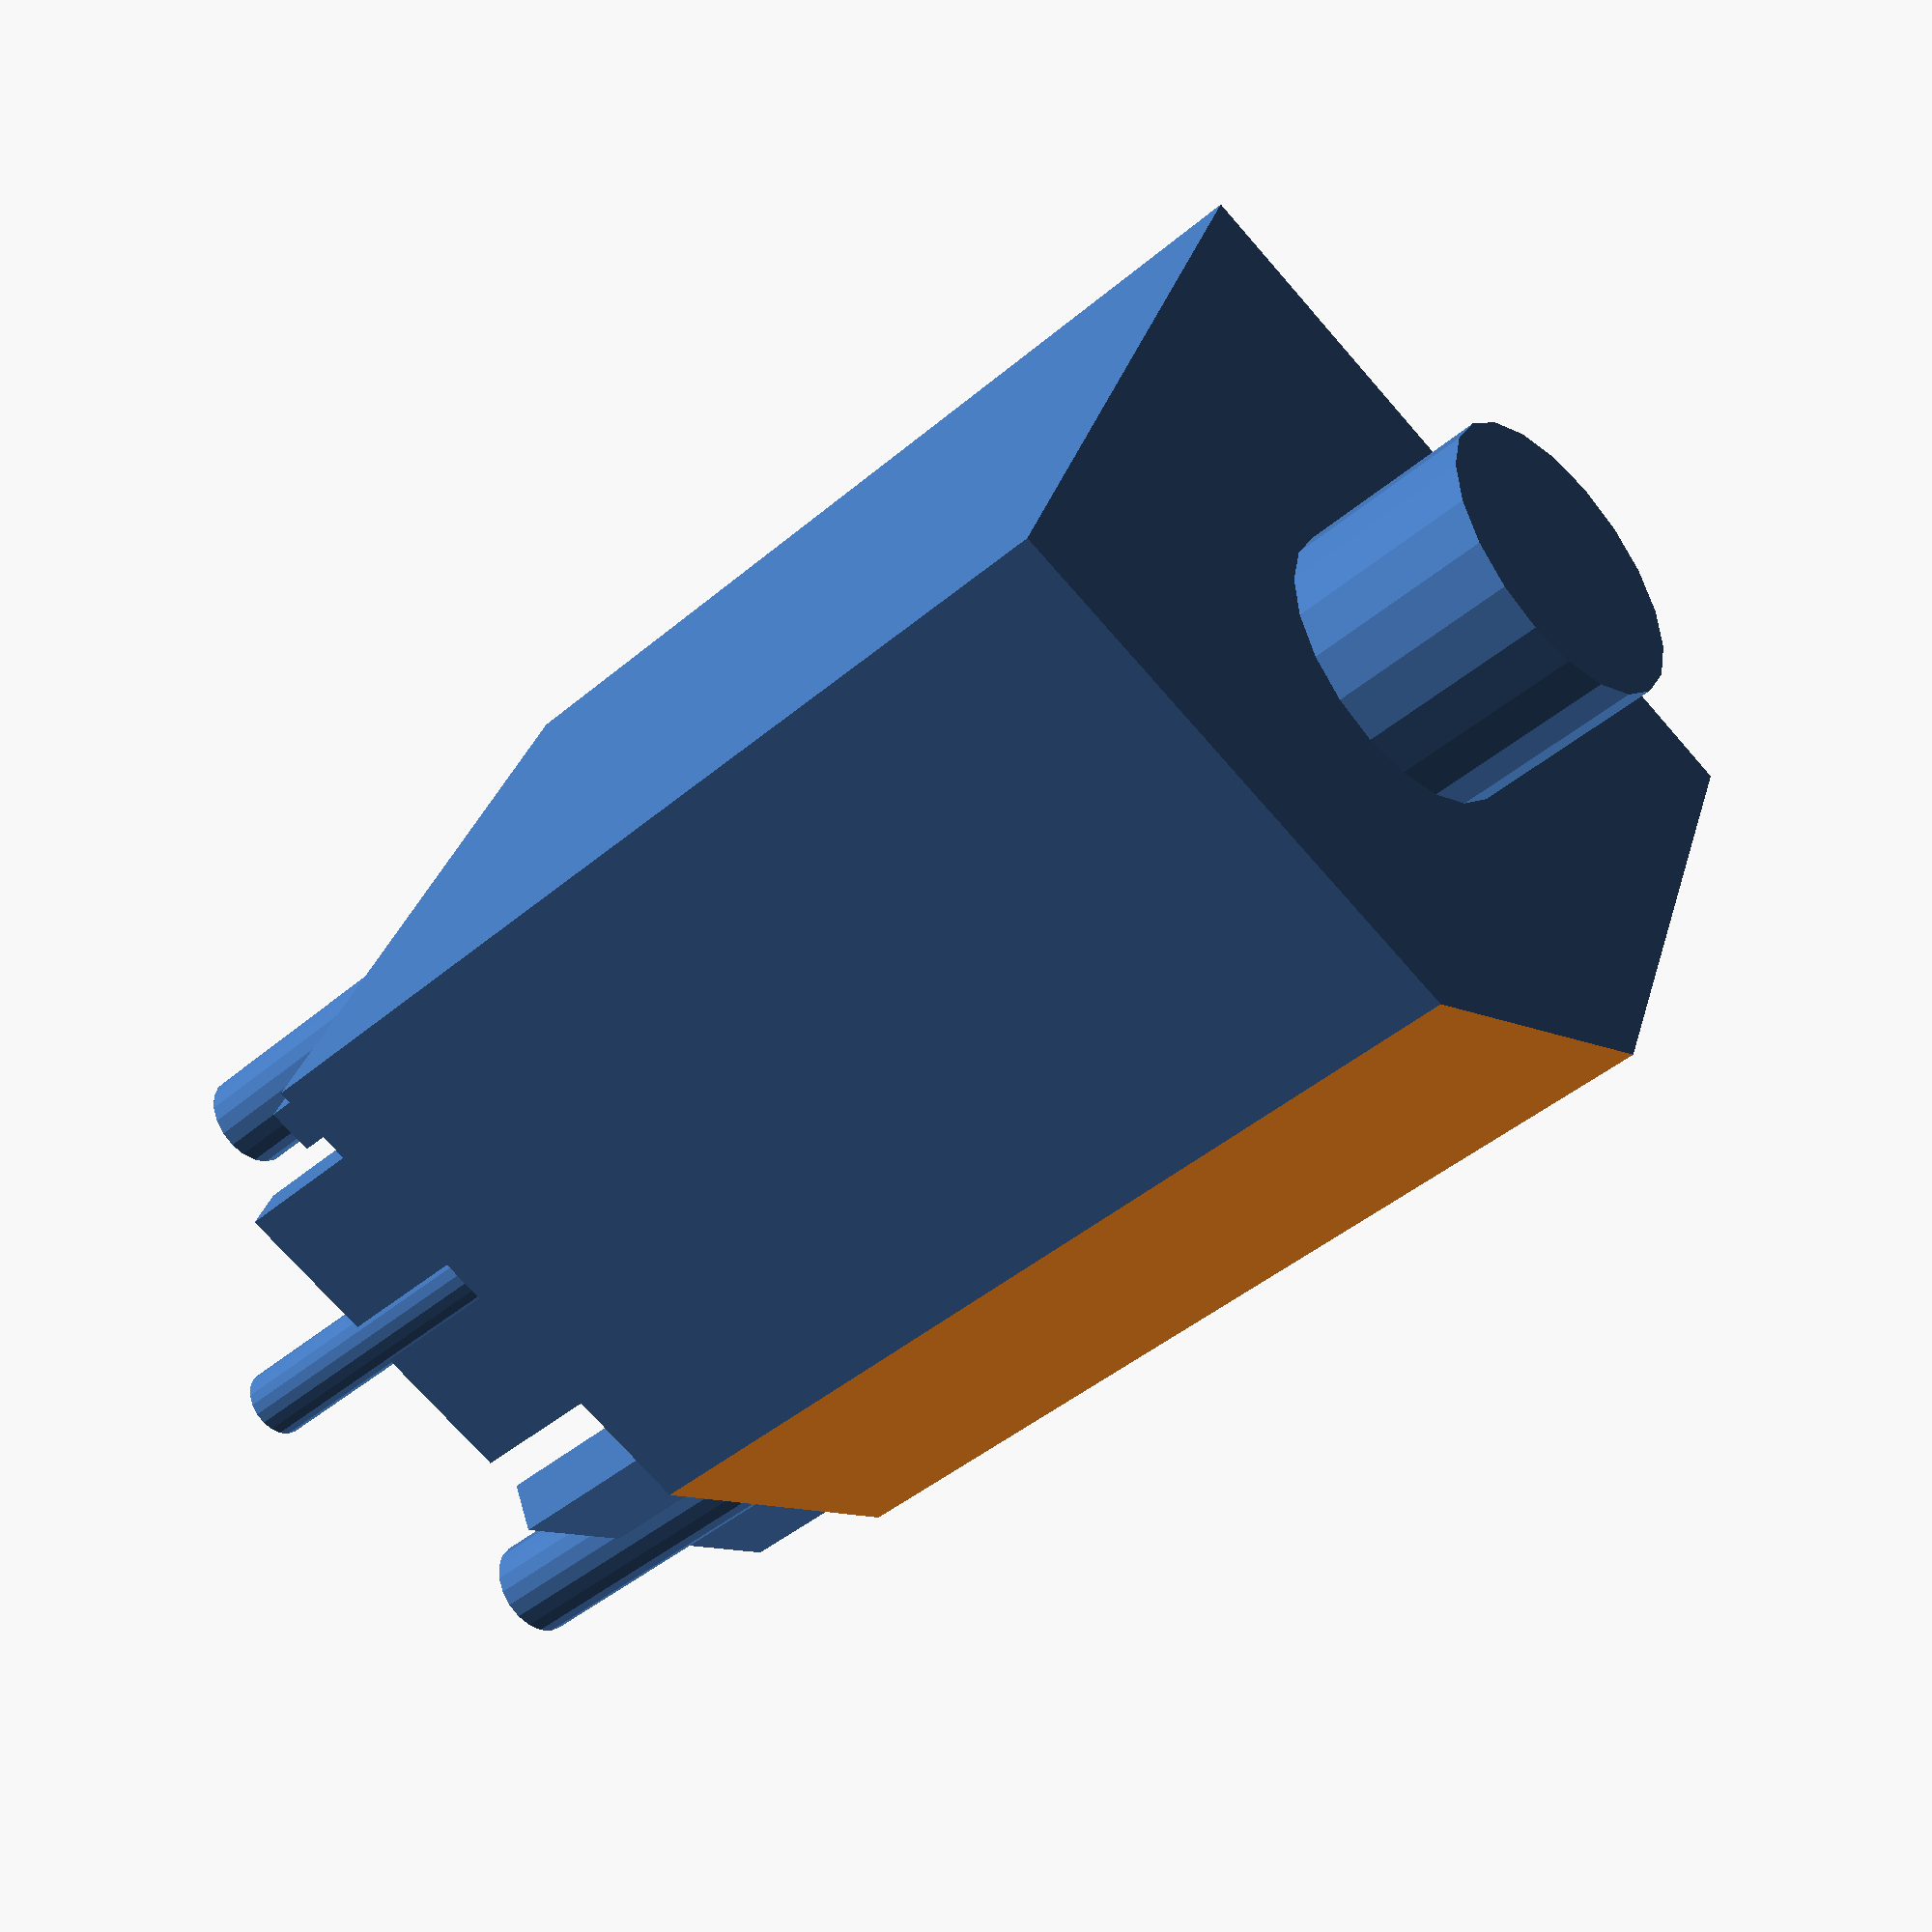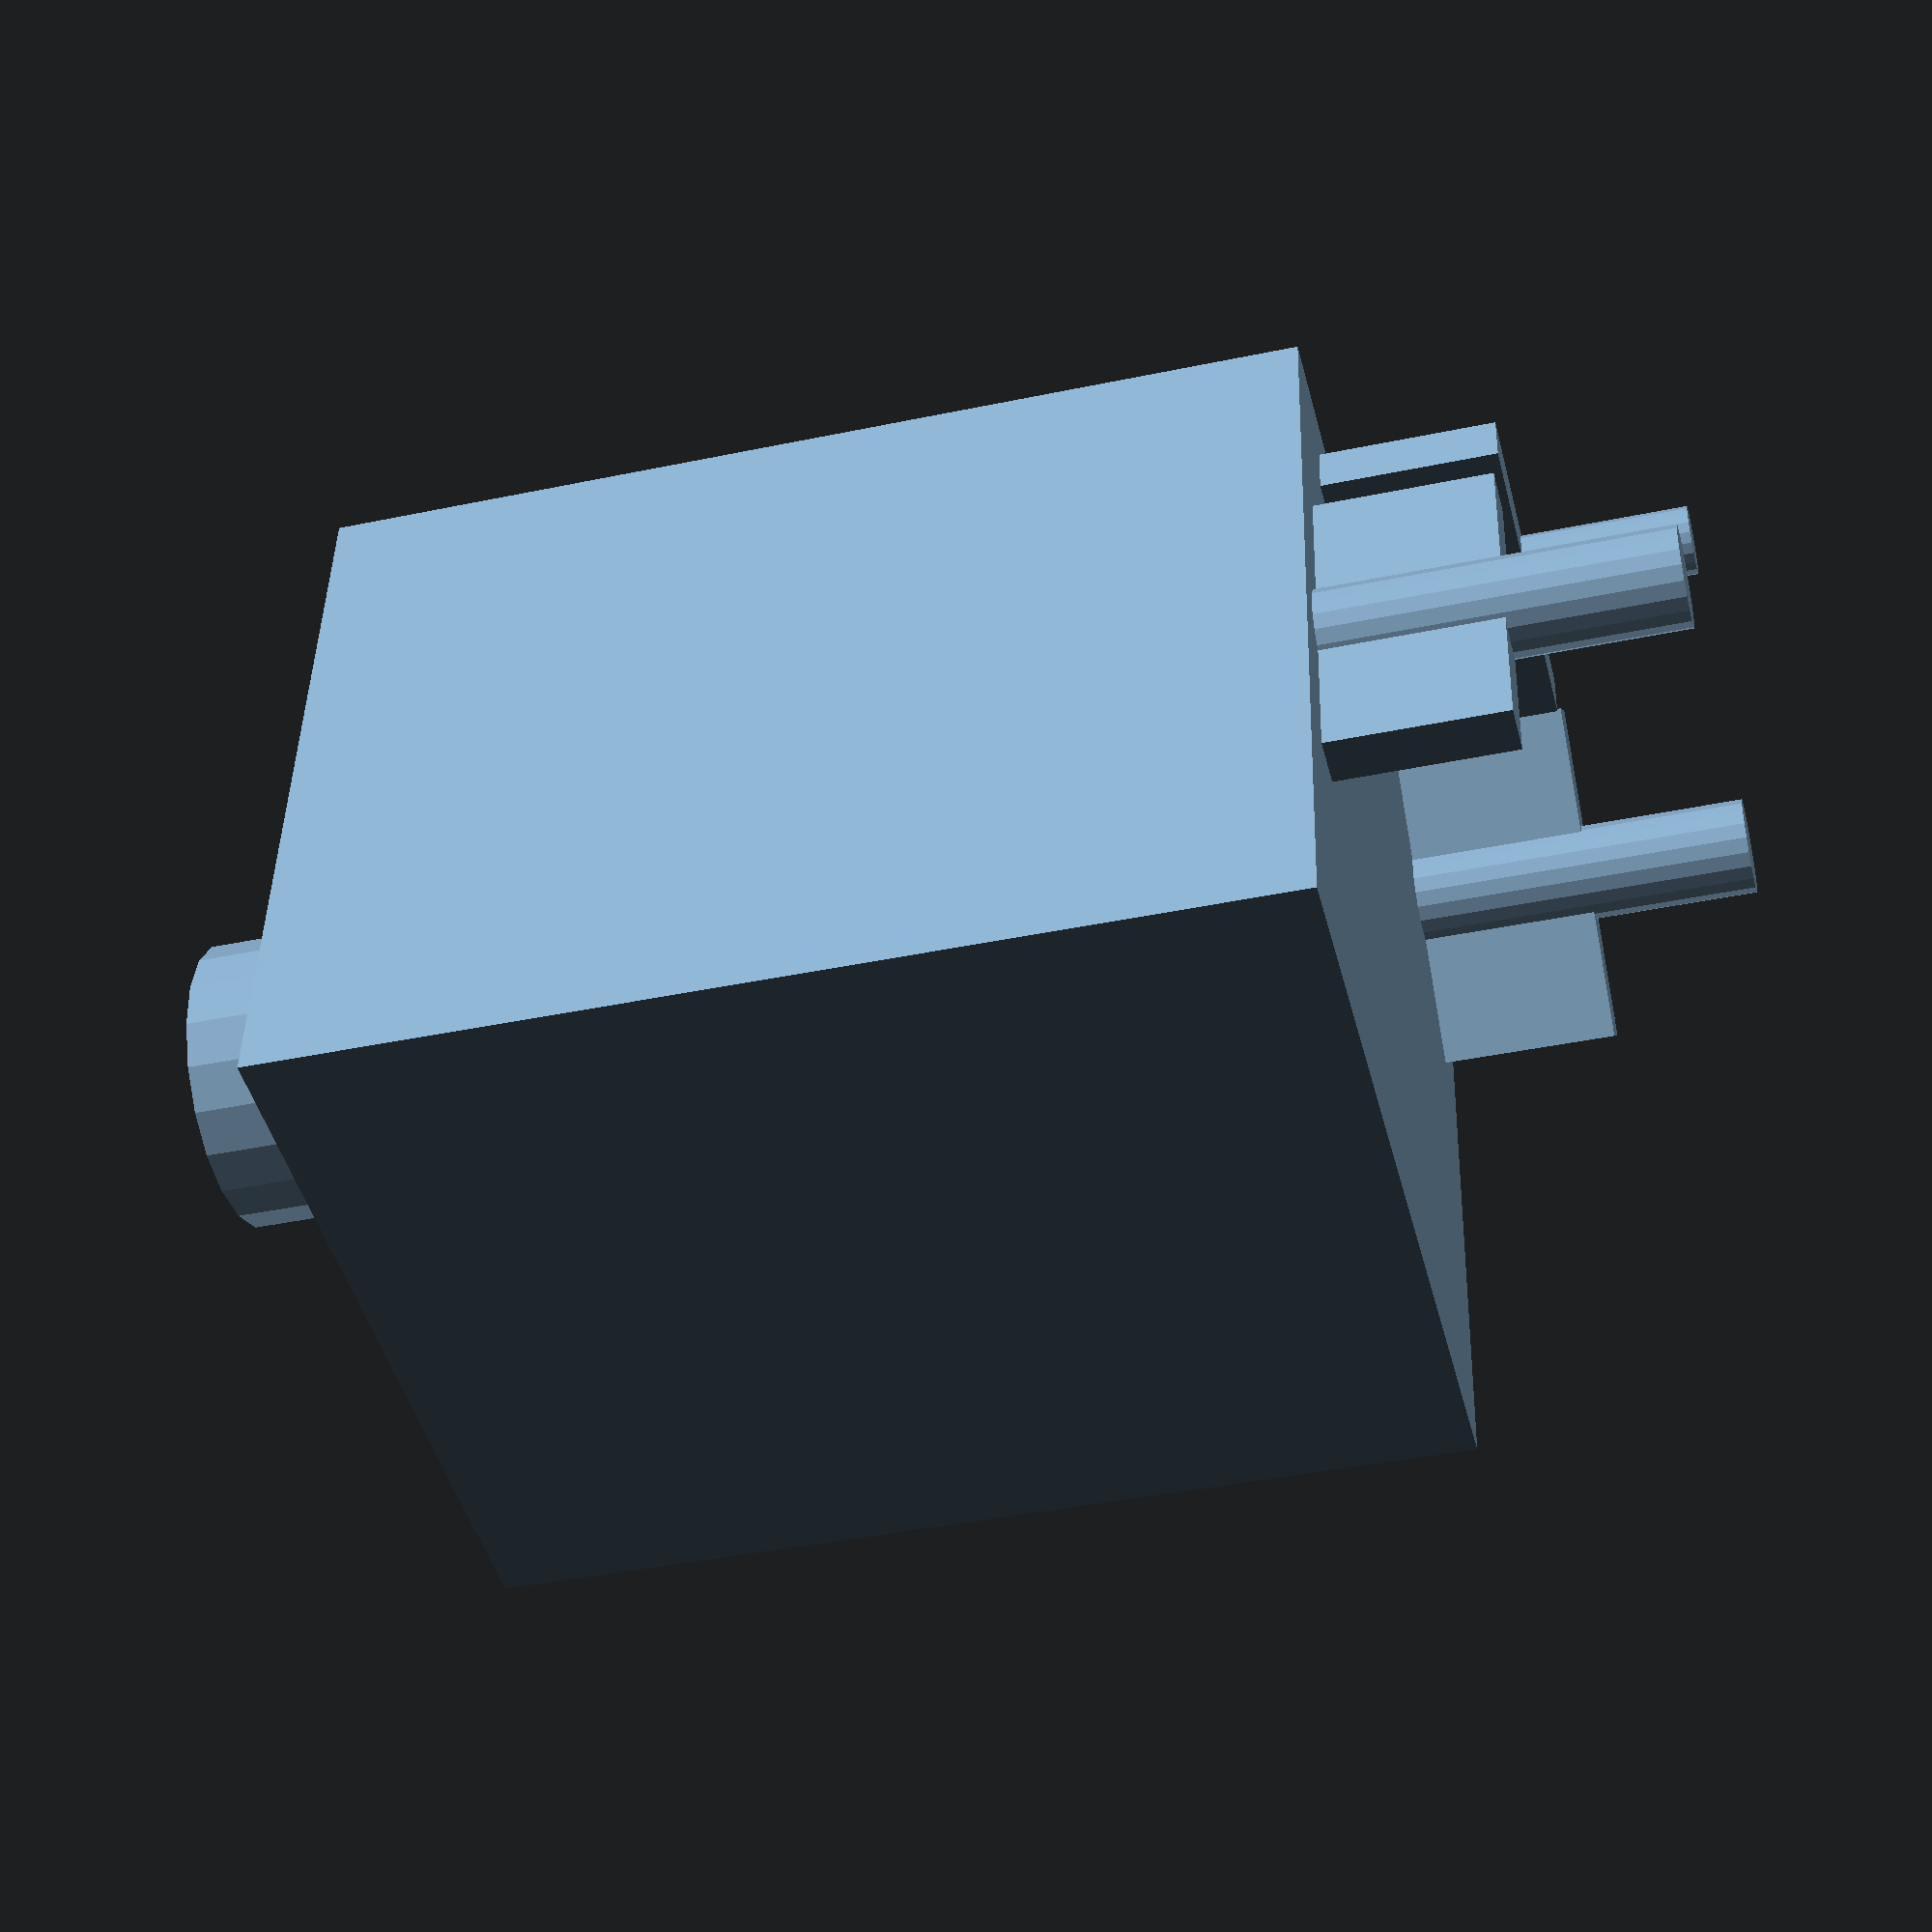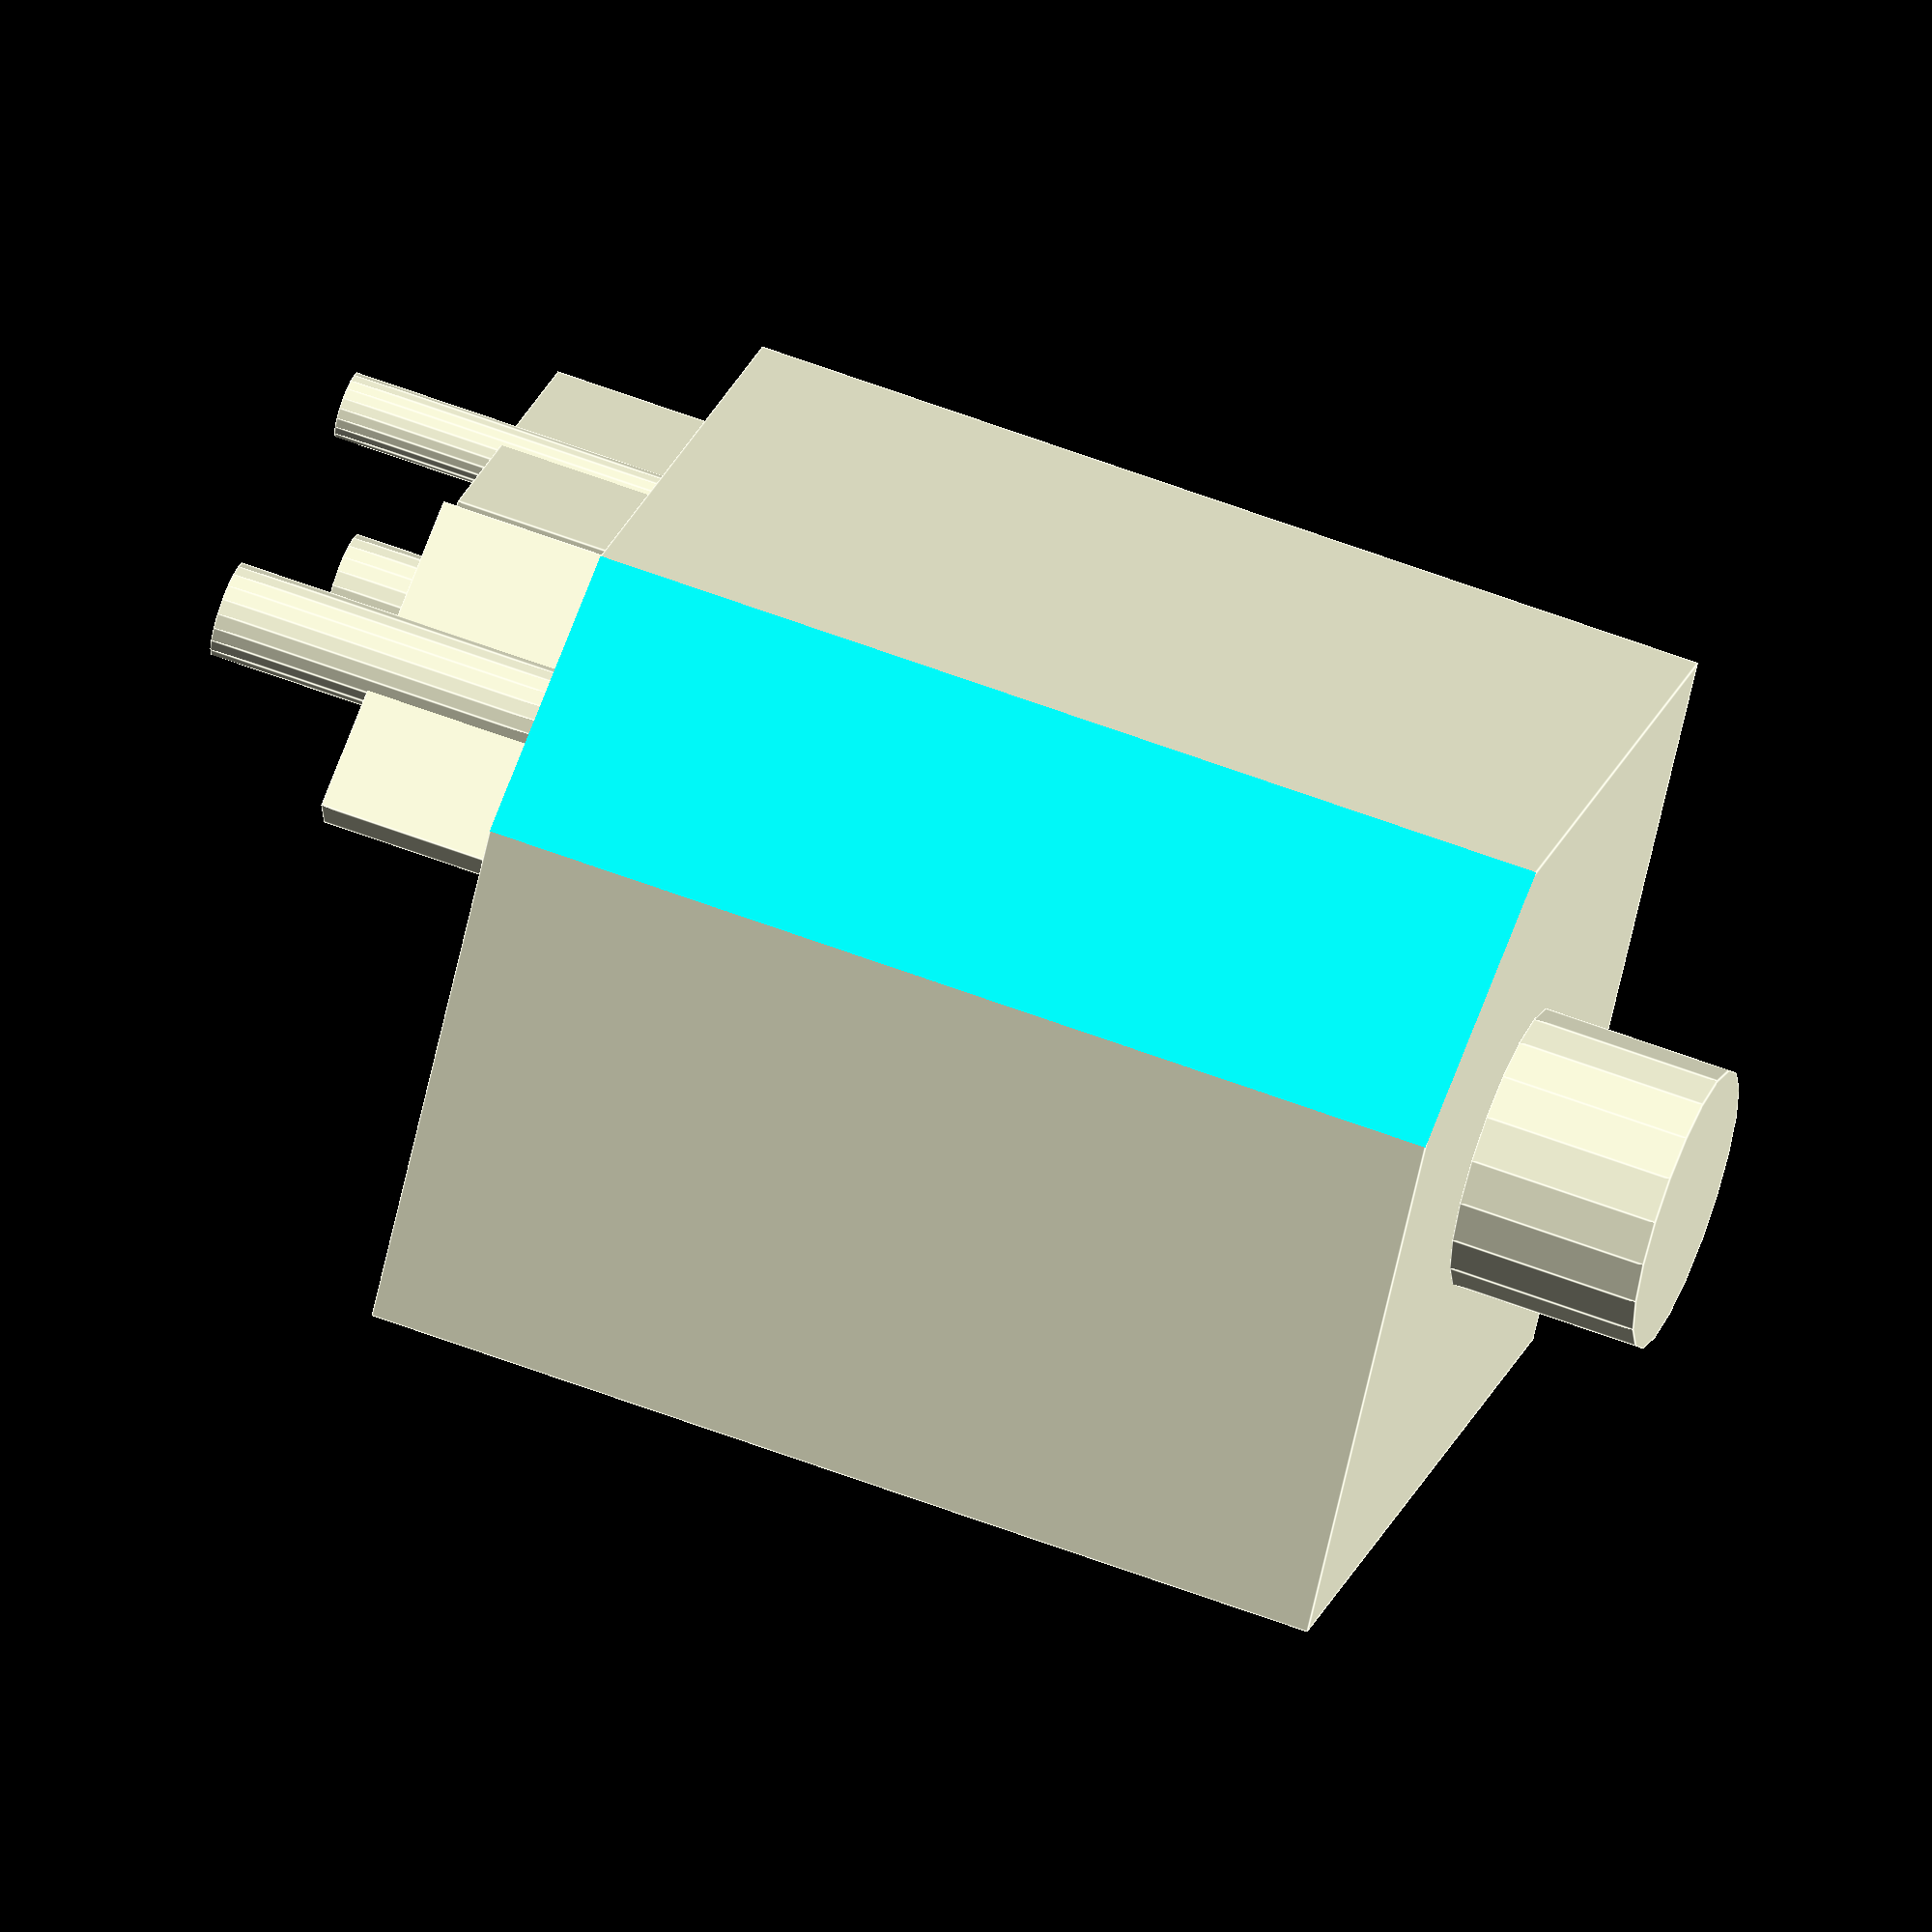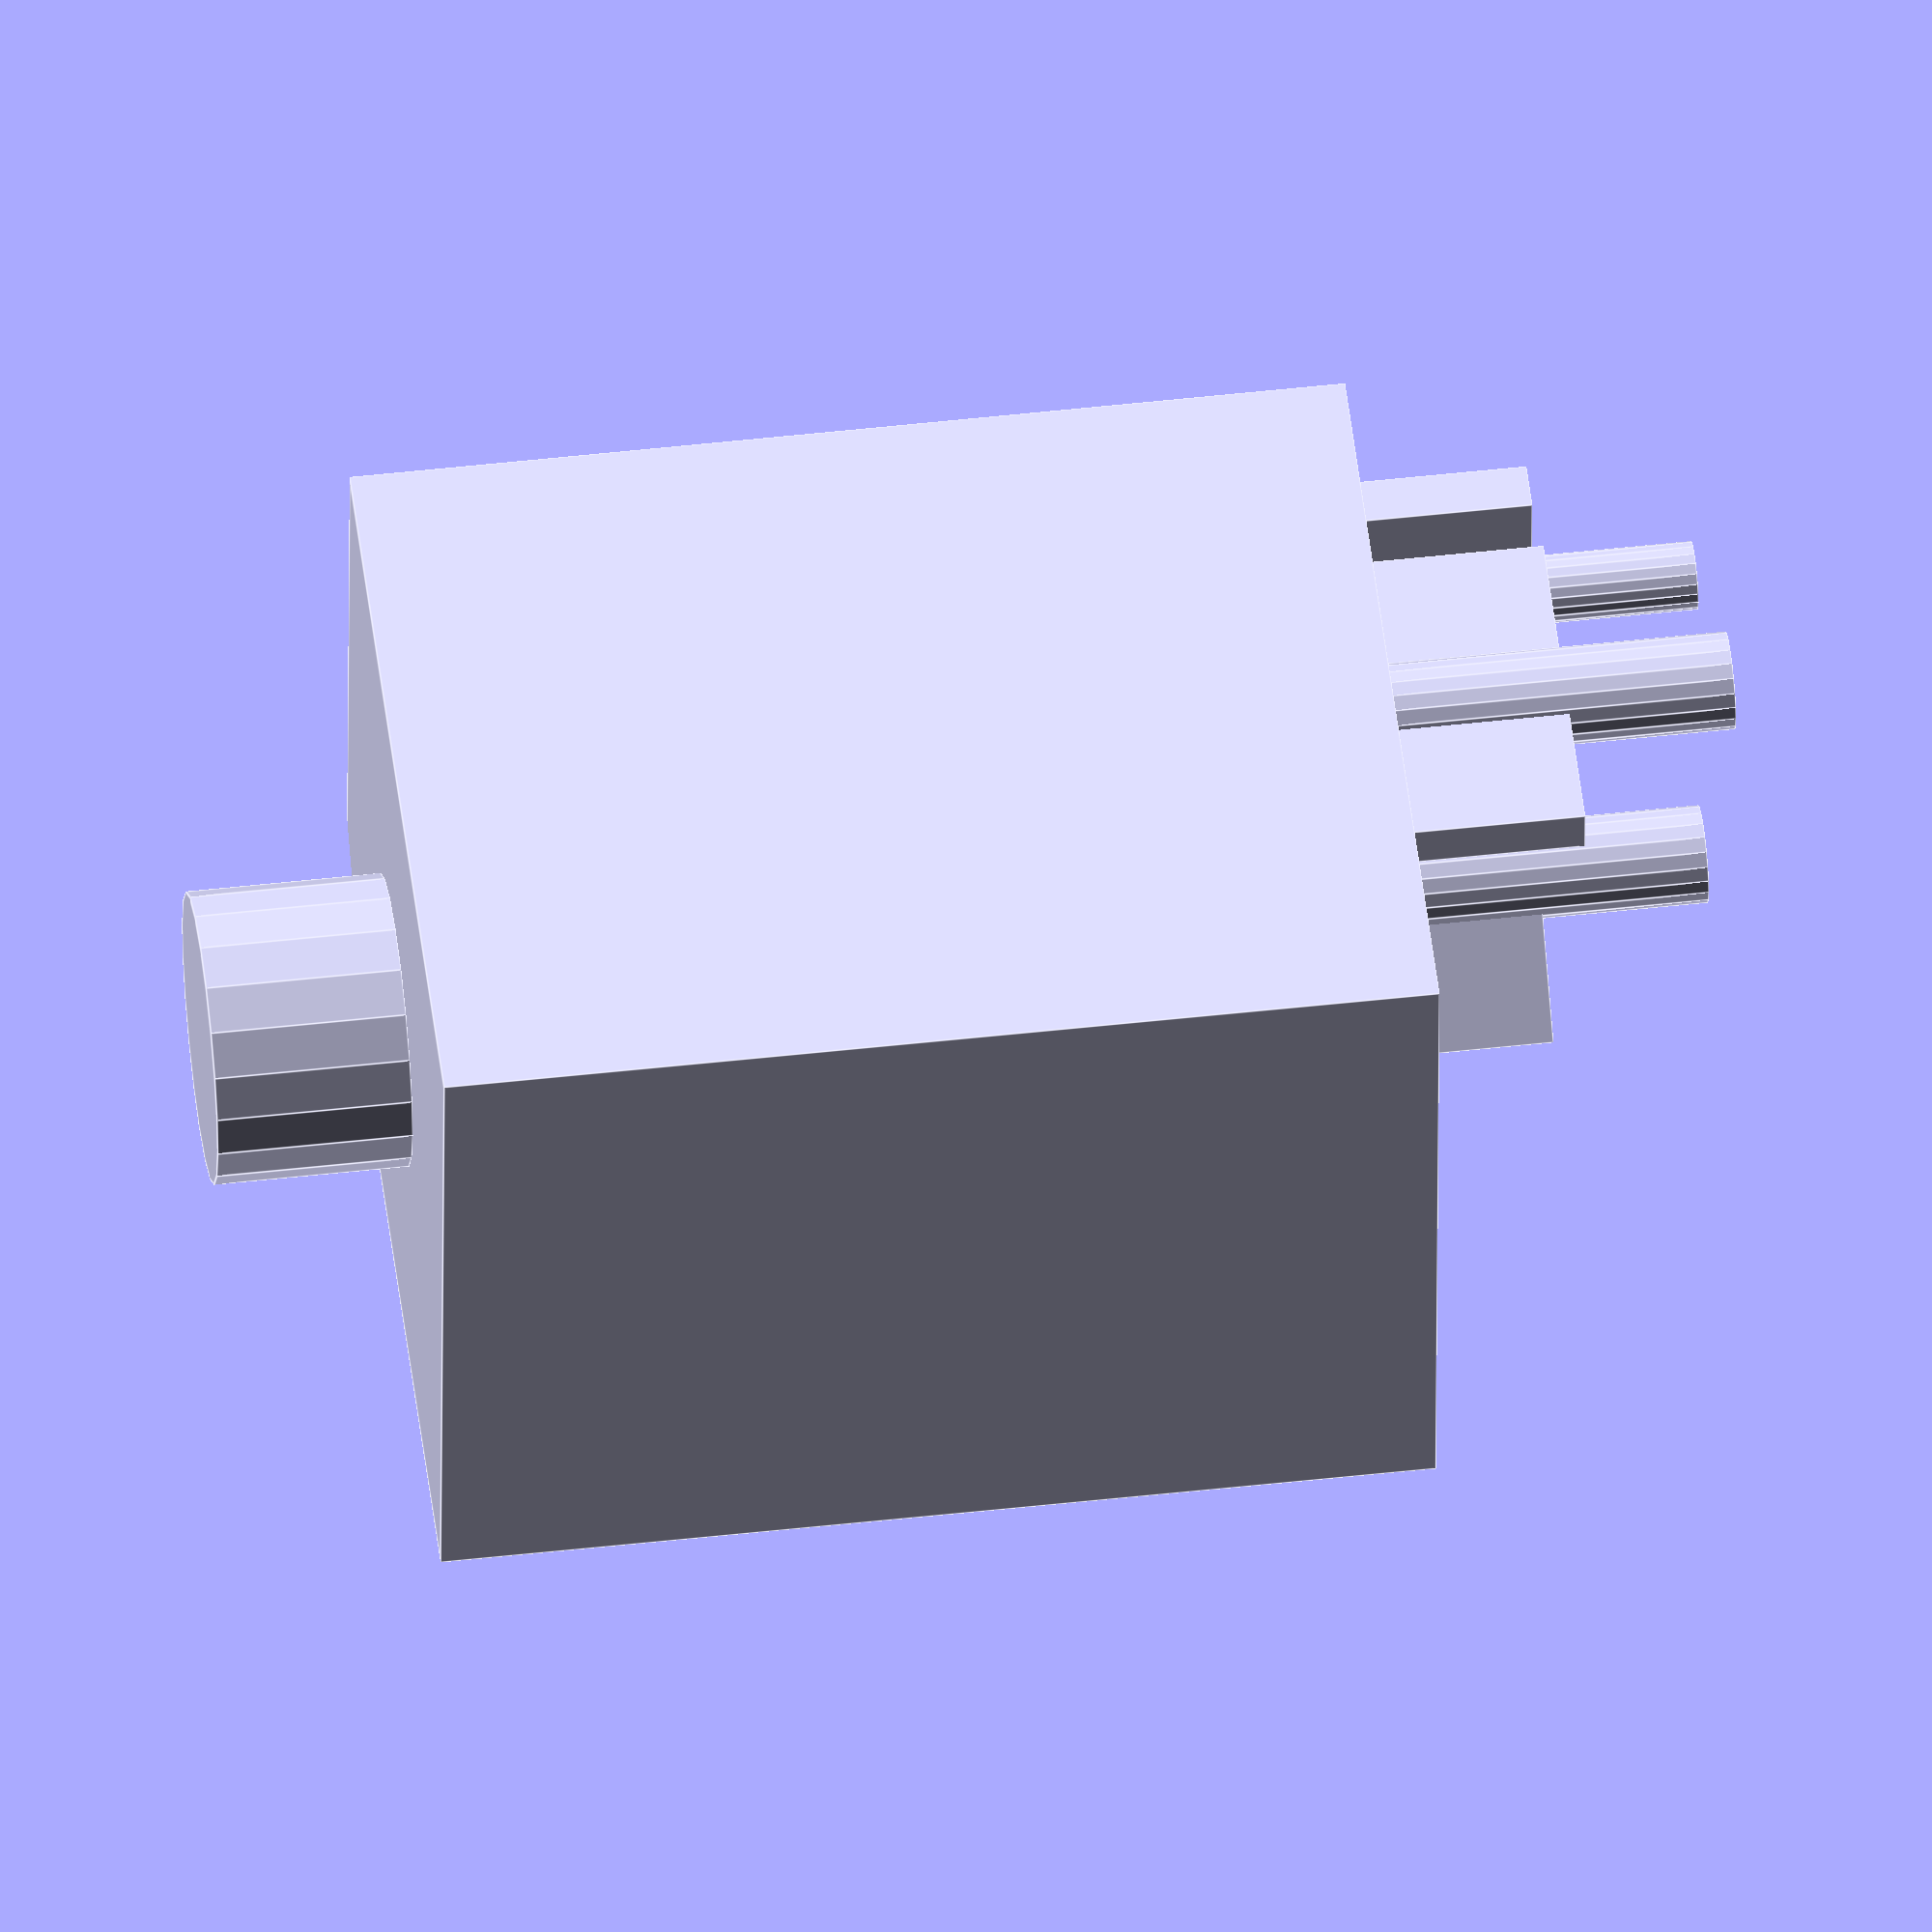
<openscad>
$fn = 20;

fh = 3.4;
fh2 = 3.6;

h = 24;

hj = 4;

translate([10,0,0])
mirror([1,1,0]) {

difference(){
translate([-7.9,-7.9,fh2])cube([15.8,15.8,h-fh2]);
rotate([0,0,45]) translate([8,-5,0])cube([20,20,30]);

}


translate([-6.38,0.56,-fh]) cylinder(fh+fh2,1,1);
translate([4.67,4.67,-fh]) cylinder(fh+fh2,1,1);
translate([-2.4,6.38,-fh]) cylinder(fh+fh2,0.7,0.7);

translate([-6.38,0.56,fh2/2]) cube([1,7,fh2],center=true);
translate([4.67,4.67,fh2/2]) rotate([0,0,45])cube([1,7,fh2],center=true);
translate([-2.4,6.38,fh2/2]) cube([7,1,fh2],center=true);




translate([0,0,h])cylinder(hj,3,3);

}
</openscad>
<views>
elev=43.6 azim=291.3 roll=314.9 proj=p view=solid
elev=219.7 azim=263.8 roll=75.4 proj=p view=wireframe
elev=298.8 azim=126.1 roll=291.1 proj=o view=edges
elev=129.9 azim=182.2 roll=97.0 proj=o view=edges
</views>
